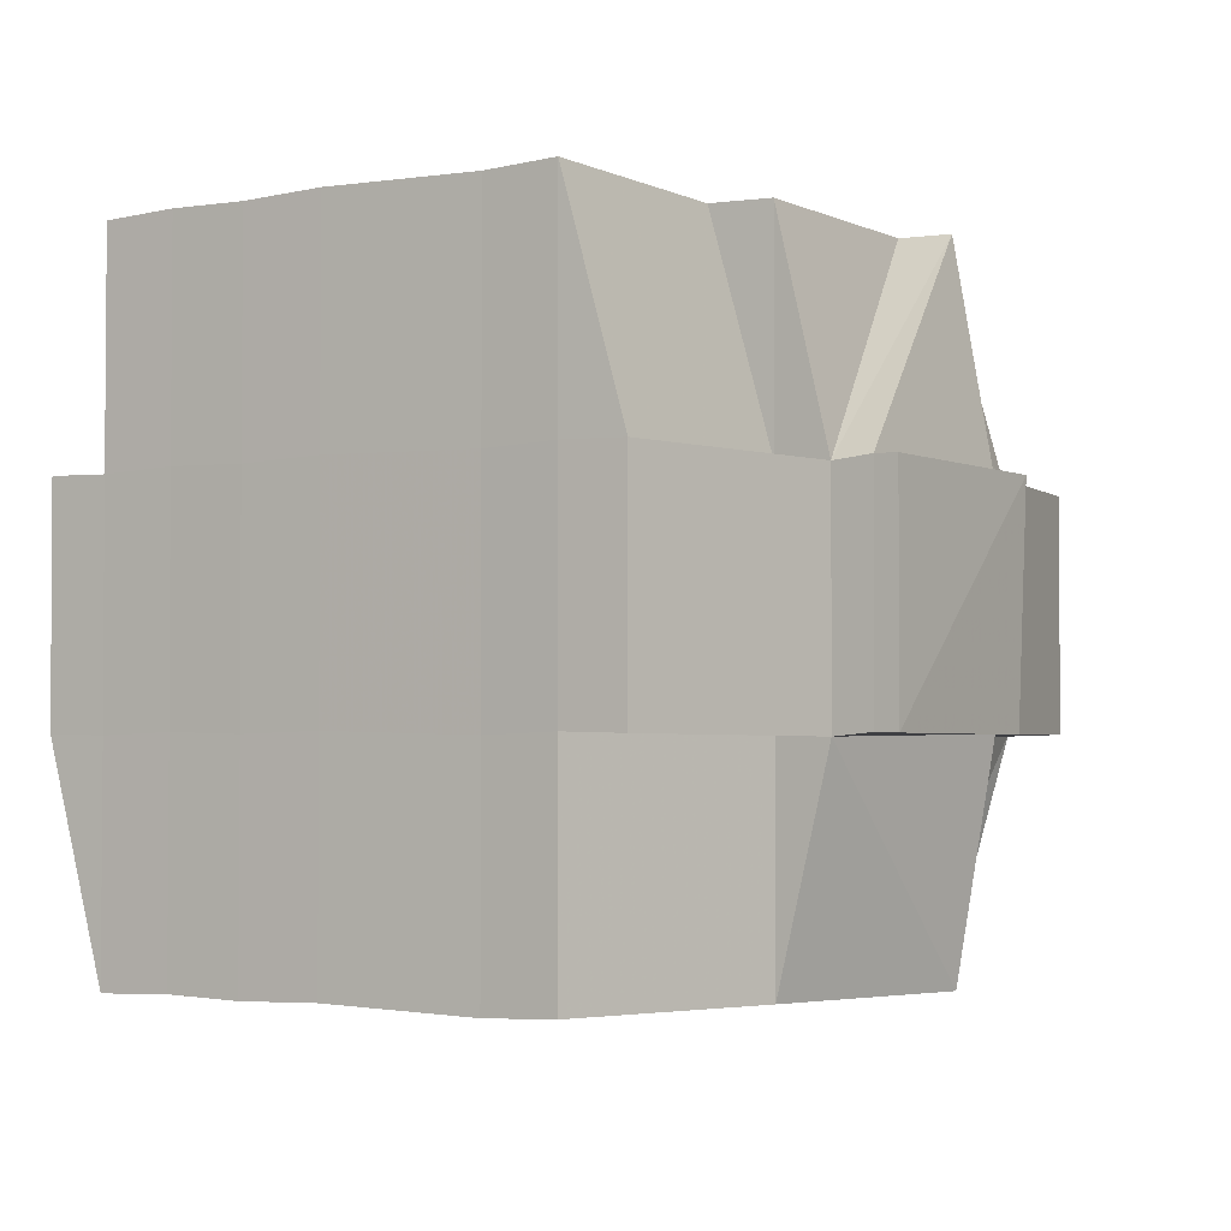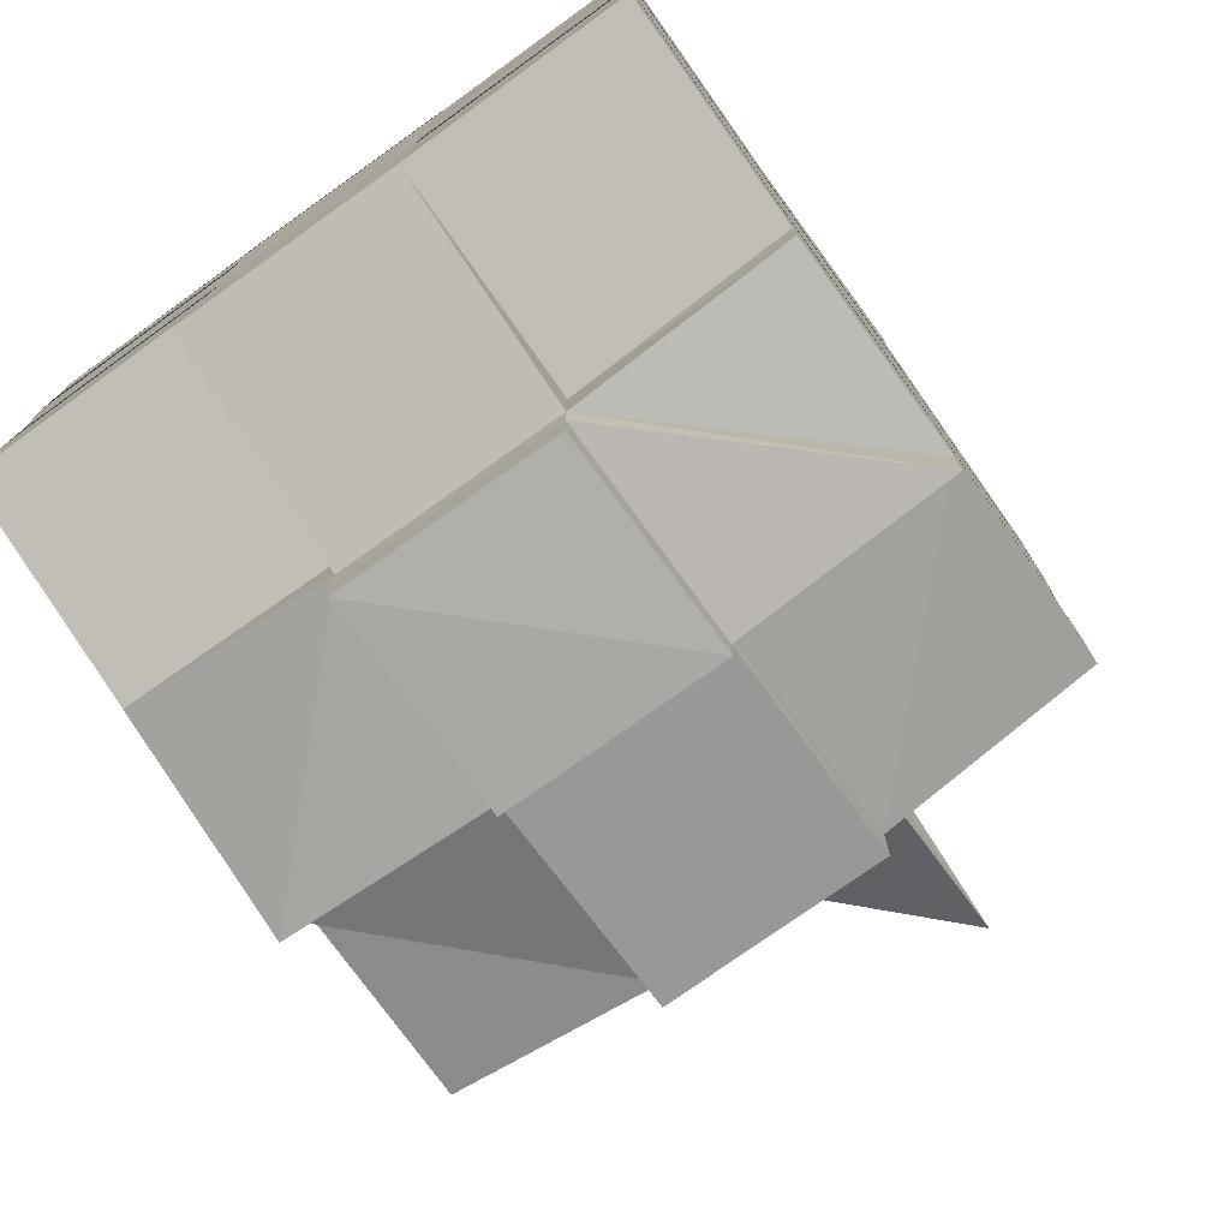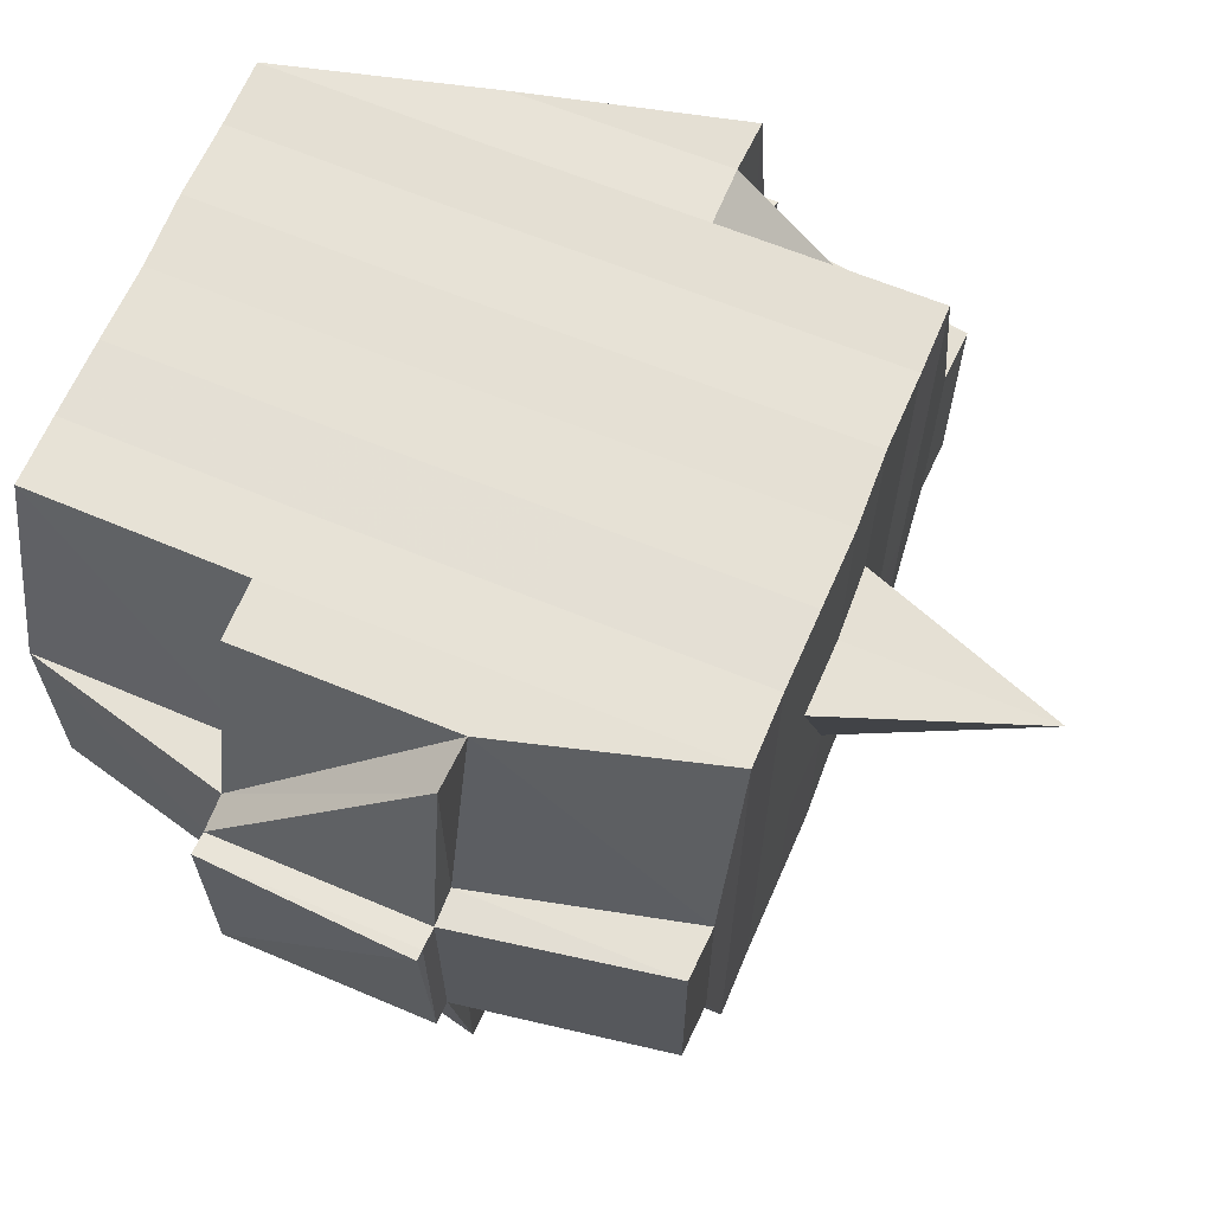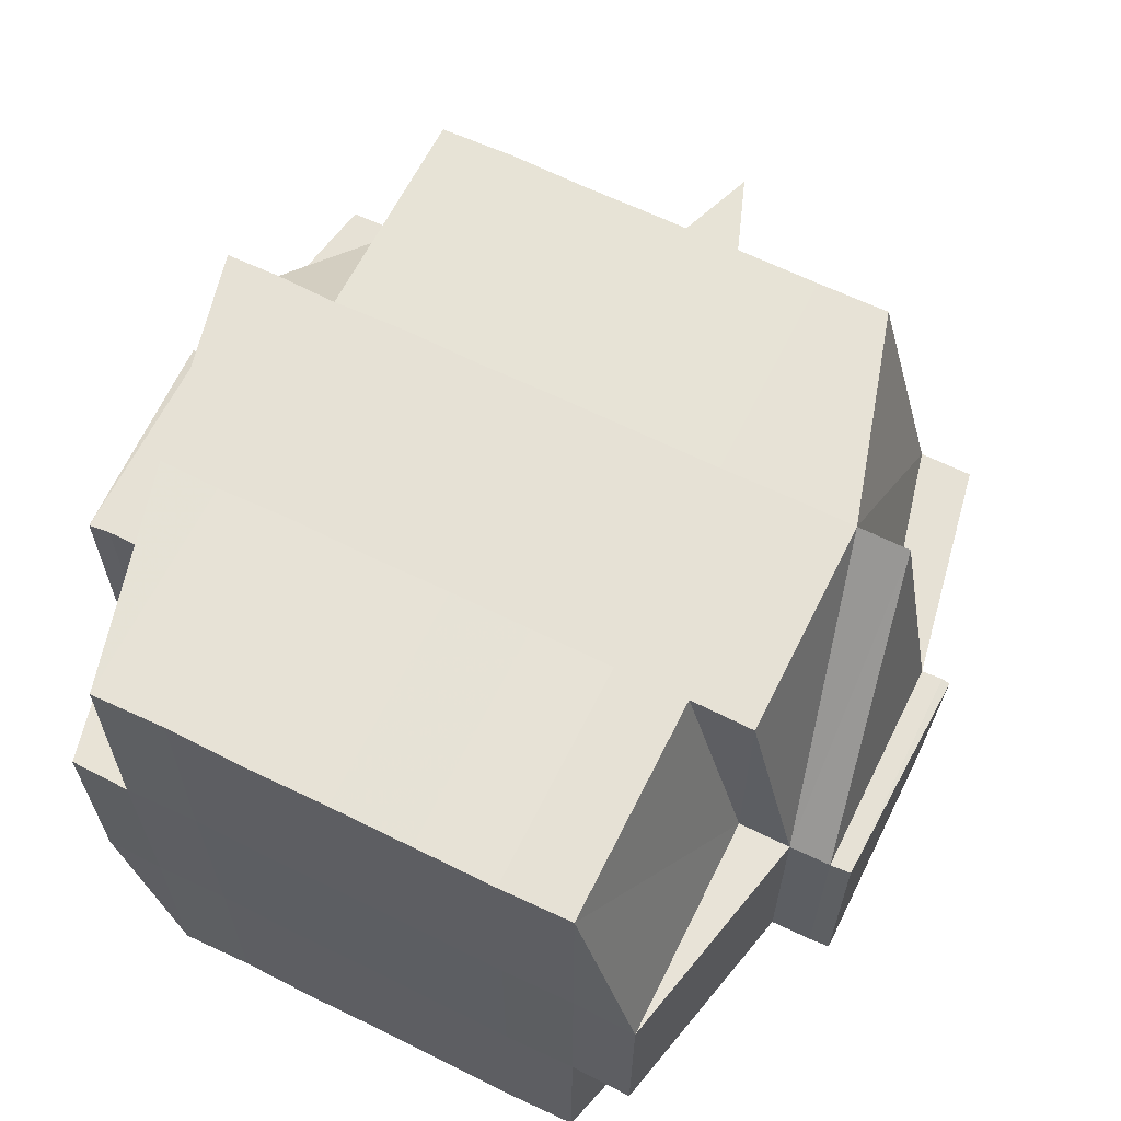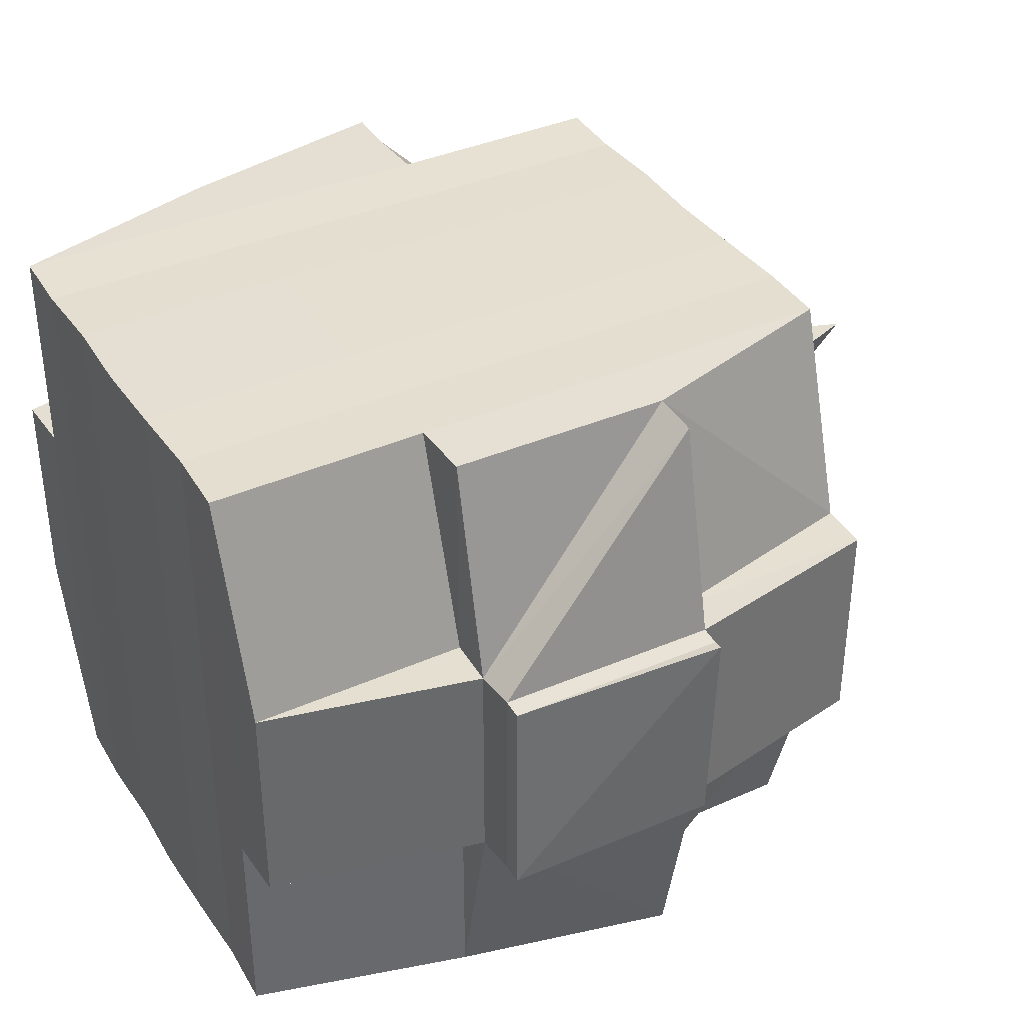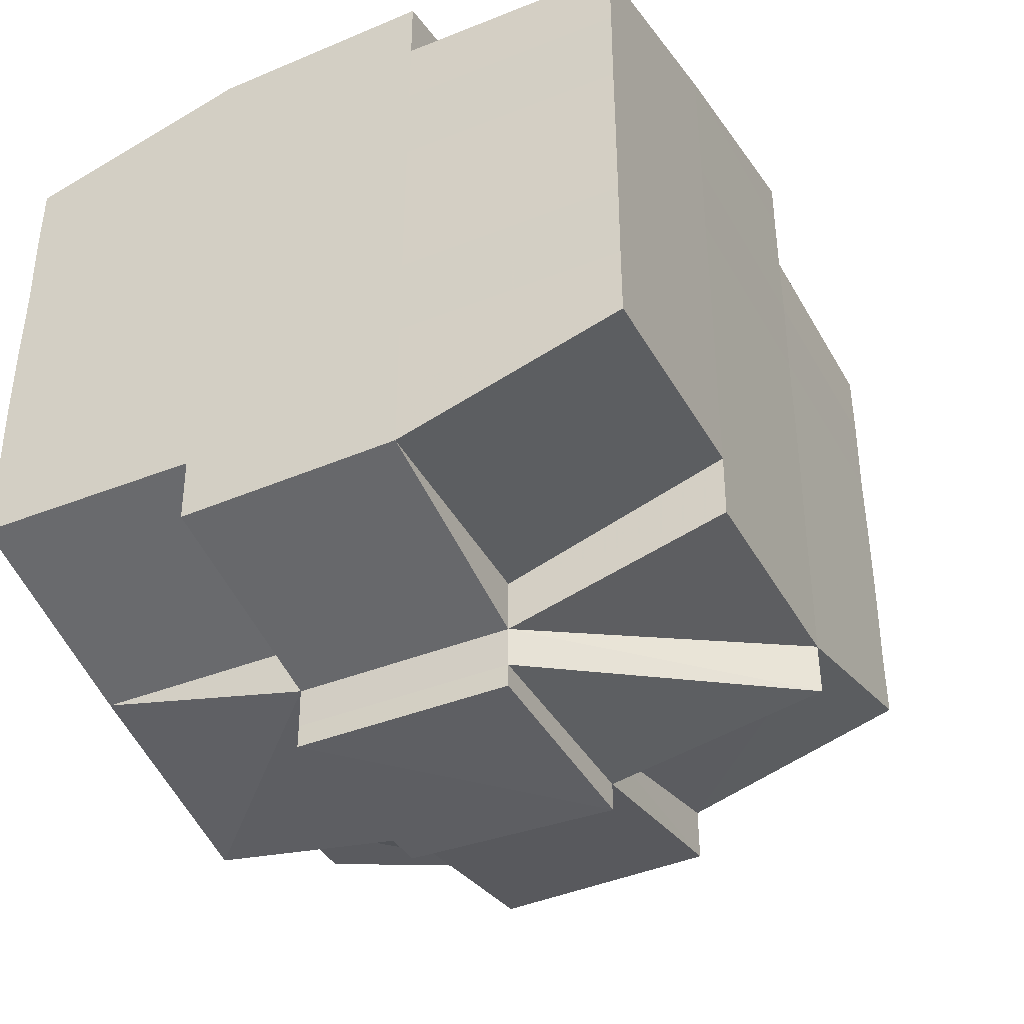
<metadata>
{"format":"obj","ext":"obj","renderer":"f3d","projection":"perspective","resolution":1024,"background":"white","views":[{"elev":-2.5,"azim":123.1,"up":"+Y"},{"elev":-76.2,"azim":125.5,"up":"+Z"},{"elev":64.7,"azim":-157.1,"up":"+Y"},{"elev":63.6,"azim":116.4,"up":"+Y"},{"elev":37.3,"azim":150.6,"up":"+Y"},{"elev":-40.3,"azim":116.7,"up":"+Z"}]}
</metadata>
<code>
o 1269
v 2236 1870 10.15
v 2236 1870 10.15
v 2236 1870 10.15
v 2236 1870 10.15
v 2236 1870 10.15
v 2236 1870 10.15
v 2236 1870 10.15
v 2236 1870 10.15
v 2236 1870 10.15
v 2236 1870 10.15
v 2236 1870 10.15
v 2236 1870 10.15
v 2236 1870 10.15
v 2236 1870 10.15
v 2236 1870 10.15
v 2236 1870 10.15
v 2236 1870 10.15
v 2236 1870 10.15
v 2236 1870 10.15
v 2236 1870 10.15
v 2236 1870 10.15
v 2236 1870 10.15
v 2236 1870 10.15
v 2236 1870 10.15
v 2236 1870 10.15
v 2236 1870 10.15
v 2236 1870 10.15
v 2236 1870 10.15
v 2236 1870 10.15
v 2236 1870 10.15
v 2236 1870 10.15
v 2236 1870 10.15
v 2236 1870 10.15
v 2236 1870 10.15
v 2236 1870 10.15
v 2236 1870 10.15
v 2236 1870 10.15
v 2236 1870 10.15
v 2236 1870 10.15
v 2236 1870 10.15
v 2236 1870 10.15
v 2236 1870 10.15
v 2236 1870 10.15
v 2236 1870 10.15
v 2236 1870 10.15
v 2236 1870 10.15
v 2236 1870 10.15
v 2236 1870 10.15
v 2236 1870 10.15
v 2236 1870 10.15
v 2236 1870 10.15
v 2236 1870 10.14
v 2236 1870 10.14
v 2236 1870 10.14
v 2236 1870 10.14
v 2236 1870 10.15
v 2236 1870 10.14
v 2236 1870 10.15
v 2236 1870 10.15
v 2236 1870 10.15
v 2236 1870 10.15
v 2236 1870 10.15
v 2236 1870 10.15
v 2236 1870 10.15
v 2236 1870 10.15
v 2236 1870 10.15
v 2236 1870 10.15
v 2236 1870 10.15
v 2236 1870 10.14
v 2236 1870 10.15
v 2236 1870 10.15
v 2236 1870 10.15
v 2236 1870 10.14
v 2236 1870 10.14
v 2236 1870 10.14
v 2236 1870 10.14
v 2236 1870 10.14
v 2236 1870 10.14
v 2236 1870 10.14
v 2236 1870 10.14
v 2236 1870 10.14
v 2236 1870 10.14
v 2236 1870 10.14
v 2236 1870 10.13
v 2236 1870 10.13
v 2236 1870 10.13
v 2236 1870 10.13
v 2236 1870 10.12
v 2236 1870 10.13
v 2236 1870 10.13
v 2236 1870 10.14
v 2236 1870 10.13
v 2236 1870 10.13
v 2236 1870 10.13
v 2236 1870 10.13
v 2236 1870 10.13
v 2236 1870 10.12
v 2236 1870 10.12
v 2236 1870 10.12
v 2236 1870 10.12
v 2236 1870 10.12
v 2236 1870 10.12
v 2236 1870 10.13
v 2236 1870 10.12
v 2236 1870 10.12
v 2236 1870 10.12
v 2236 1870 10.12
v 2236 1870 10.12
v 2236 1870 10.12
v 2236 1870 10.12
v 2236 1870 10.12
v 2236 1870 10.12
v 2236 1870 10.12
v 2236 1870 10.12
v 2236 1870 10.12
v 2236 1870 10.12
v 2236 1870 10.12
v 2236 1870 10.12
v 2236 1870 10.12
v 2236 1870 10.12
v 2236 1870 10.12
v 2236 1870 10.12
v 2236 1870 10.12
v 2236 1870 10.12
v 2236 1870 10.12
v 2236 1870 10.12
v 2236 1870 10.12
v 2236 1870 10.12
v 2236 1870 10.12
v 2236 1870 10.12
v 2236 1870 10.12
v 2236 1870 10.12
v 2236 1870 10.12
v 2236 1870 10.12
v 2236 1870 10.12
v 2236 1870 10.12
v 2236 1870 10.12
v 2236 1870 10.12
v 2236 1870 10.12
v 2236 1870 10.12
v 2236 1870 10.12
v 2236 1870 10.12
v 2236 1870 10.12
v 2236 1870 10.13
v 2236 1870 10.13
v 2236 1870 10.13
v 2236 1870 10.13
v 2236 1870 10.12
v 2236 1870 10.12
v 2236 1870 10.12
v 2236 1870 10.12
v 2236 1870 10.12
v 2236 1870 10.12
v 2236 1870 10.12
v 2236 1870 10.12
v 2236 1870 10.12
v 2236 1870 10.12
v 2236 1870 10.12
v 2236 1870 10.12
v 2236 1870 10.12
v 2236 1870 10.12
v 2236 1870 10.12
v 2236 1870 10.12
v 2236 1870 10.12
v 2236 1870 10.13
v 2236 1870 10.12
v 2236 1870 10.13
v 2236 1870 10.13
v 2236 1870 10.12
v 2236 1870 10.12
v 2236 1870 10.12
v 2236 1870 10.12
v 2236 1870 10.12
v 2236 1870 10.12
v 2236 1870 10.12
v 2236 1870 10.12
v 2236 1870 10.12
v 2236 1870 10.12
v 2236 1870 10.12
v 2236 1870 10.12
v 2236 1870 10.12
v 2236 1870 10.13
v 2236 1870 10.13
v 2236 1870 10.14
v 2236 1870 10.14
v 2236 1870 10.14
v 2236 1870 10.14
v 2236 1870 10.14
v 2236 1870 10.14
v 2236 1870 10.14
v 2236 1870 10.15
v 2236 1870 10.15
v 2236 1870 10.15
v 2236 1870 10.15
v 2236 1870 10.14
v 2236 1870 10.14
v 2236 1870 10.15
v 2236 1870 10.14
v 2236 1870 10.15
v 2236 1870 10.15
v 2236 1870 10.15
v 2236 1870 10.15
v 2236 1870 10.15
v 2236 1870 10.15
v 2236 1870 10.15
v 2236 1870 10.15
v 2236 1870 10.15
v 2236 1870 10.15
v 2236 1870 10.15
v 2236 1870 10.15
v 2236 1870 10.15
v 2236 1870 10.15
v 2236 1870 10.15
v 2236 1870 10.14
v 2236 1870 10.15
v 2236 1870 10.15
v 2236 1870 10.15
v 2236 1870 10.15
v 2236 1870 10.15
v 2236 1870 10.15
v 2236 1870 10.15
v 2236 1870 10.15
v 2236 1870 10.15
v 2236 1870 10.15
v 2236 1870 10.15
v 2236 1870 10.15
v 2236 1870 10.15
v 2236 1870 10.15
v 2236 1870 10.14
v 2236 1870 10.14
v 2236 1870 10.15
v 2236 1870 10.14
v 2236 1870 10.14
v 2236 1870 10.14
v 2236 1870 10.14
v 2236 1870 10.14
v 2236 1870 10.14
v 2236 1870 10.14
v 2236 1870 10.14
v 2236 1870 10.14
v 2236 1870 10.13
v 2236 1870 10.14
v 2236 1870 10.14
v 2236 1870 10.14
v 2236 1870 10.13
v 2236 1870 10.13
v 2236 1870 10.13
v 2236 1870 10.13
v 2236 1870 10.13
v 2236 1870 10.13
v 2236 1870 10.12
v 2236 1870 10.13
v 2236 1870 10.13
v 2236 1870 10.12
v 2236 1870 10.12
v 2236 1870 10.12
v 2236 1870 10.12
v 2236 1870 10.12
v 2236 1870 10.12
v 2236 1870 10.12
v 2236 1870 10.12
v 2236 1870 10.12
v 2236 1870 10.12
v 2236 1870 10.12
v 2236 1870 10.12
v 2236 1870 10.12
v 2236 1870 10.12
v 2236 1870 10.12
v 2236 1870 10.12
v 2236 1870 10.15
v 2236 1870 10.15
v 2236 1870 10.15
v 2236 1870 10.15
v 2236 1870 10.15
v 2236 1870 10.15
v 2236 1870 10.15
v 2236 1870 10.15
v 2236 1870 10.15
v 2236 1870 10.15
v 2236 1870 10.15
v 2236 1870 10.15
v 2236 1870 10.15
v 2236 1870 10.15
v 2236 1870 10.15
v 2236 1870 10.15
v 2236 1870 10.14
v 2236 1870 10.14
v 2236 1870 10.14
v 2236 1870 10.14
v 2236 1870 10.15
v 2236 1870 10.14
v 2236 1870 10.14
v 2236 1870 10.14
v 2236 1870 10.14
v 2236 1870 10.14
v 2236 1870 10.14
v 2236 1870 10.13
v 2236 1870 10.14
v 2236 1870 10.14
v 2236 1870 10.13
v 2236 1870 10.13
v 2236 1870 10.13
v 2236 1870 10.13
v 2236 1870 10.14
v 2236 1870 10.14
v 2236 1870 10.14
v 2236 1870 10.13
v 2236 1870 10.13
v 2236 1870 10.13
v 2236 1870 10.13
v 2236 1870 10.12
v 2236 1870 10.12
v 2236 1870 10.13
v 2236 1870 10.13
v 2236 1870 10.14
v 2236 1870 10.14
v 2236 1870 10.14
v 2236 1870 10.14
v 2236 1870 10.13
v 2236 1870 10.14
v 2236 1870 10.14
v 2236 1870 10.14
v 2236 1870 10.15
v 2236 1870 10.15
v 2236 1870 10.15
v 2236 1870 10.15
v 2236 1870 10.15
v 2236 1870 10.15
v 2236 1870 10.15
v 2236 1870 10.15
v 2236 1870 10.15
v 2236 1870 10.14
v 2236 1870 10.14
v 2236 1870 10.14
v 2236 1870 10.14
v 2236 1870 10.13
v 2236 1870 10.12
v 2236 1870 10.12
v 2236 1870 10.12
v 2236 1870 10.12
v 2236 1870 10.12
v 2236 1870 10.12
v 2236 1870 10.12
v 2236 1870 10.12
v 2236 1870 10.12
v 2236 1870 10.12
v 2236 1870 10.12
v 2236 1870 10.12
v 2236 1870 10.12
v 2236 1870 10.12
v 2236 1870 10.12
v 2236 1870 10.12
v 2236 1870 10.12
v 2236 1870 10.12
v 2236 1870 10.12
v 2236 1870 10.12
v 2236 1870 10.12
v 2236 1870 10.12
v 2236 1870 10.12
v 2236 1870 10.12
v 2236 1870 10.12
f 1 2 3
f 2 4 5
f 1 6 7
f 6 8 9
f 10 9 11
f 12 13 10
f 13 14 15
f 16 12 17
f 18 19 20
f 21 22 18
f 23 24 20
f 25 26 19
f 27 28 24
f 29 30 28
f 31 32 27
f 33 31 34
f 35 36 30
f 37 38 25
f 39 38 40
f 37 41 42
f 38 43 41
f 44 45 43
f 46 47 45
f 44 46 48
f 49 46 50
f 51 52 46
f 52 53 54
f 55 54 46
f 46 54 56
f 54 57 56
f 56 57 58
f 59 58 60
f 60 61 62
f 61 63 64
f 65 64 26
f 65 61 66
f 67 68 65
f 57 69 70
f 71 70 72
f 73 74 69
f 57 73 75
f 76 77 74
f 78 73 57
f 54 78 57
f 79 78 54
f 53 80 78
f 73 76 81
f 78 82 73
f 82 76 73
f 83 82 78
f 80 84 82
f 82 85 76
f 84 86 85
f 87 85 82
f 86 88 89
f 85 90 76
f 76 90 91
f 85 89 90
f 92 89 85
f 90 93 77
f 89 94 90
f 94 95 93
f 90 94 96
f 89 97 94
f 98 97 89
f 97 99 94
f 98 100 101
f 99 102 95
f 94 99 103
f 99 104 102
f 105 106 104
f 107 108 99
f 109 110 99
f 110 111 108
f 112 113 105
f 113 114 115
f 114 116 117
f 118 105 119
f 120 112 119
f 121 117 122
f 119 122 100
f 123 124 121
f 125 123 126
f 124 127 128
f 129 128 130
f 131 127 132
f 133 132 134
f 135 134 136
f 137 131 138
f 138 130 139
f 140 139 141
f 142 141 143
f 142 143 144
f 145 144 146
f 145 142 147
f 148 142 145
f 148 149 142
f 149 150 142
f 151 125 150
f 152 149 148
f 153 149 152
f 153 154 149
f 155 154 156
f 154 157 158
f 159 160 157
f 161 160 162
f 163 153 152
f 164 153 163
f 152 148 165
f 165 148 145
f 163 166 167
f 168 169 165
f 170 171 163
f 171 172 173
f 174 172 175
f 176 172 177
f 178 177 179
f 180 175 181
f 182 168 183
f 184 182 185
f 186 184 187
f 188 186 189
f 190 187 189
f 191 188 192
f 193 192 194
f 195 189 192
f 189 187 196
f 192 189 197
f 189 196 197
f 187 198 196
f 192 197 199
f 35 192 199
f 197 196 200
f 197 200 199
f 199 200 201
f 199 201 202
f 203 204 202
f 200 205 201
f 201 205 206
f 202 207 208
f 209 208 210
f 211 212 210
f 213 214 205
f 205 215 216
f 217 216 218
f 219 220 218
f 221 222 220
f 223 224 218
f 225 226 224
f 227 228 223
f 229 230 226
f 231 229 228
f 232 233 230
f 229 232 55
f 234 229 231
f 205 234 231
f 235 234 205
f 214 236 234
f 234 237 229
f 237 232 229
f 238 237 234
f 236 239 237
f 237 240 232
f 239 241 240
f 242 240 237
f 240 243 232
f 232 243 79
f 243 244 233
f 240 245 243
f 241 246 245
f 247 245 240
f 245 248 243
f 243 248 83
f 248 249 244
f 245 250 248
f 147 250 245
f 246 251 250
f 250 252 248
f 248 252 87
f 252 253 249
f 250 254 252
f 251 255 254
f 256 254 250
f 254 257 252
f 252 257 92
f 257 258 253
f 257 259 258
f 254 260 257
f 260 119 257
f 150 260 254
f 150 261 260
f 262 261 263
f 261 264 265
f 266 267 264
f 268 267 269
f 270 271 272
f 273 274 272
f 275 276 274
f 277 278 275
f 279 35 275
f 279 280 35
f 280 281 276
f 282 280 279
f 61 282 279
f 283 282 284
f 285 286 282
f 282 287 280
f 75 287 282
f 286 288 287
f 287 289 280
f 280 289 290
f 289 291 281
f 287 292 289
f 81 292 287
f 288 293 292
f 292 294 289
f 289 294 195
f 294 295 291
f 292 296 294
f 91 296 292
f 293 297 296
f 296 298 294
f 294 298 190
f 298 299 295
f 296 300 298
f 96 300 296
f 297 301 300
f 300 302 298
f 302 303 299
f 298 302 304
f 304 305 306
f 307 308 305
f 302 309 307
f 309 167 303
f 300 310 302
f 310 309 302
f 103 310 300
f 301 311 310
f 310 312 309
f 180 312 310
f 312 163 309
f 309 163 313
f 313 165 183
f 183 165 314
f 165 145 314
f 314 145 247
f 183 314 315
f 315 314 242
f 314 146 316
f 315 316 317
f 318 319 315
f 320 318 198
f 198 317 321
f 198 315 238
f 322 315 198
f 196 198 235
f 196 321 323
f 324 325 326
f 327 328 329
f 330 331 328
f 332 333 334
f 335 336 333
f 337 338 339
f 340 341 342
f 343 344 341
f 345 346 347
f 348 349 350
f 351 352 349
f 353 354 352
f 111 355 351
f 355 353 356
f 115 356 351
f 357 358 359
f 359 360 361

</code>
